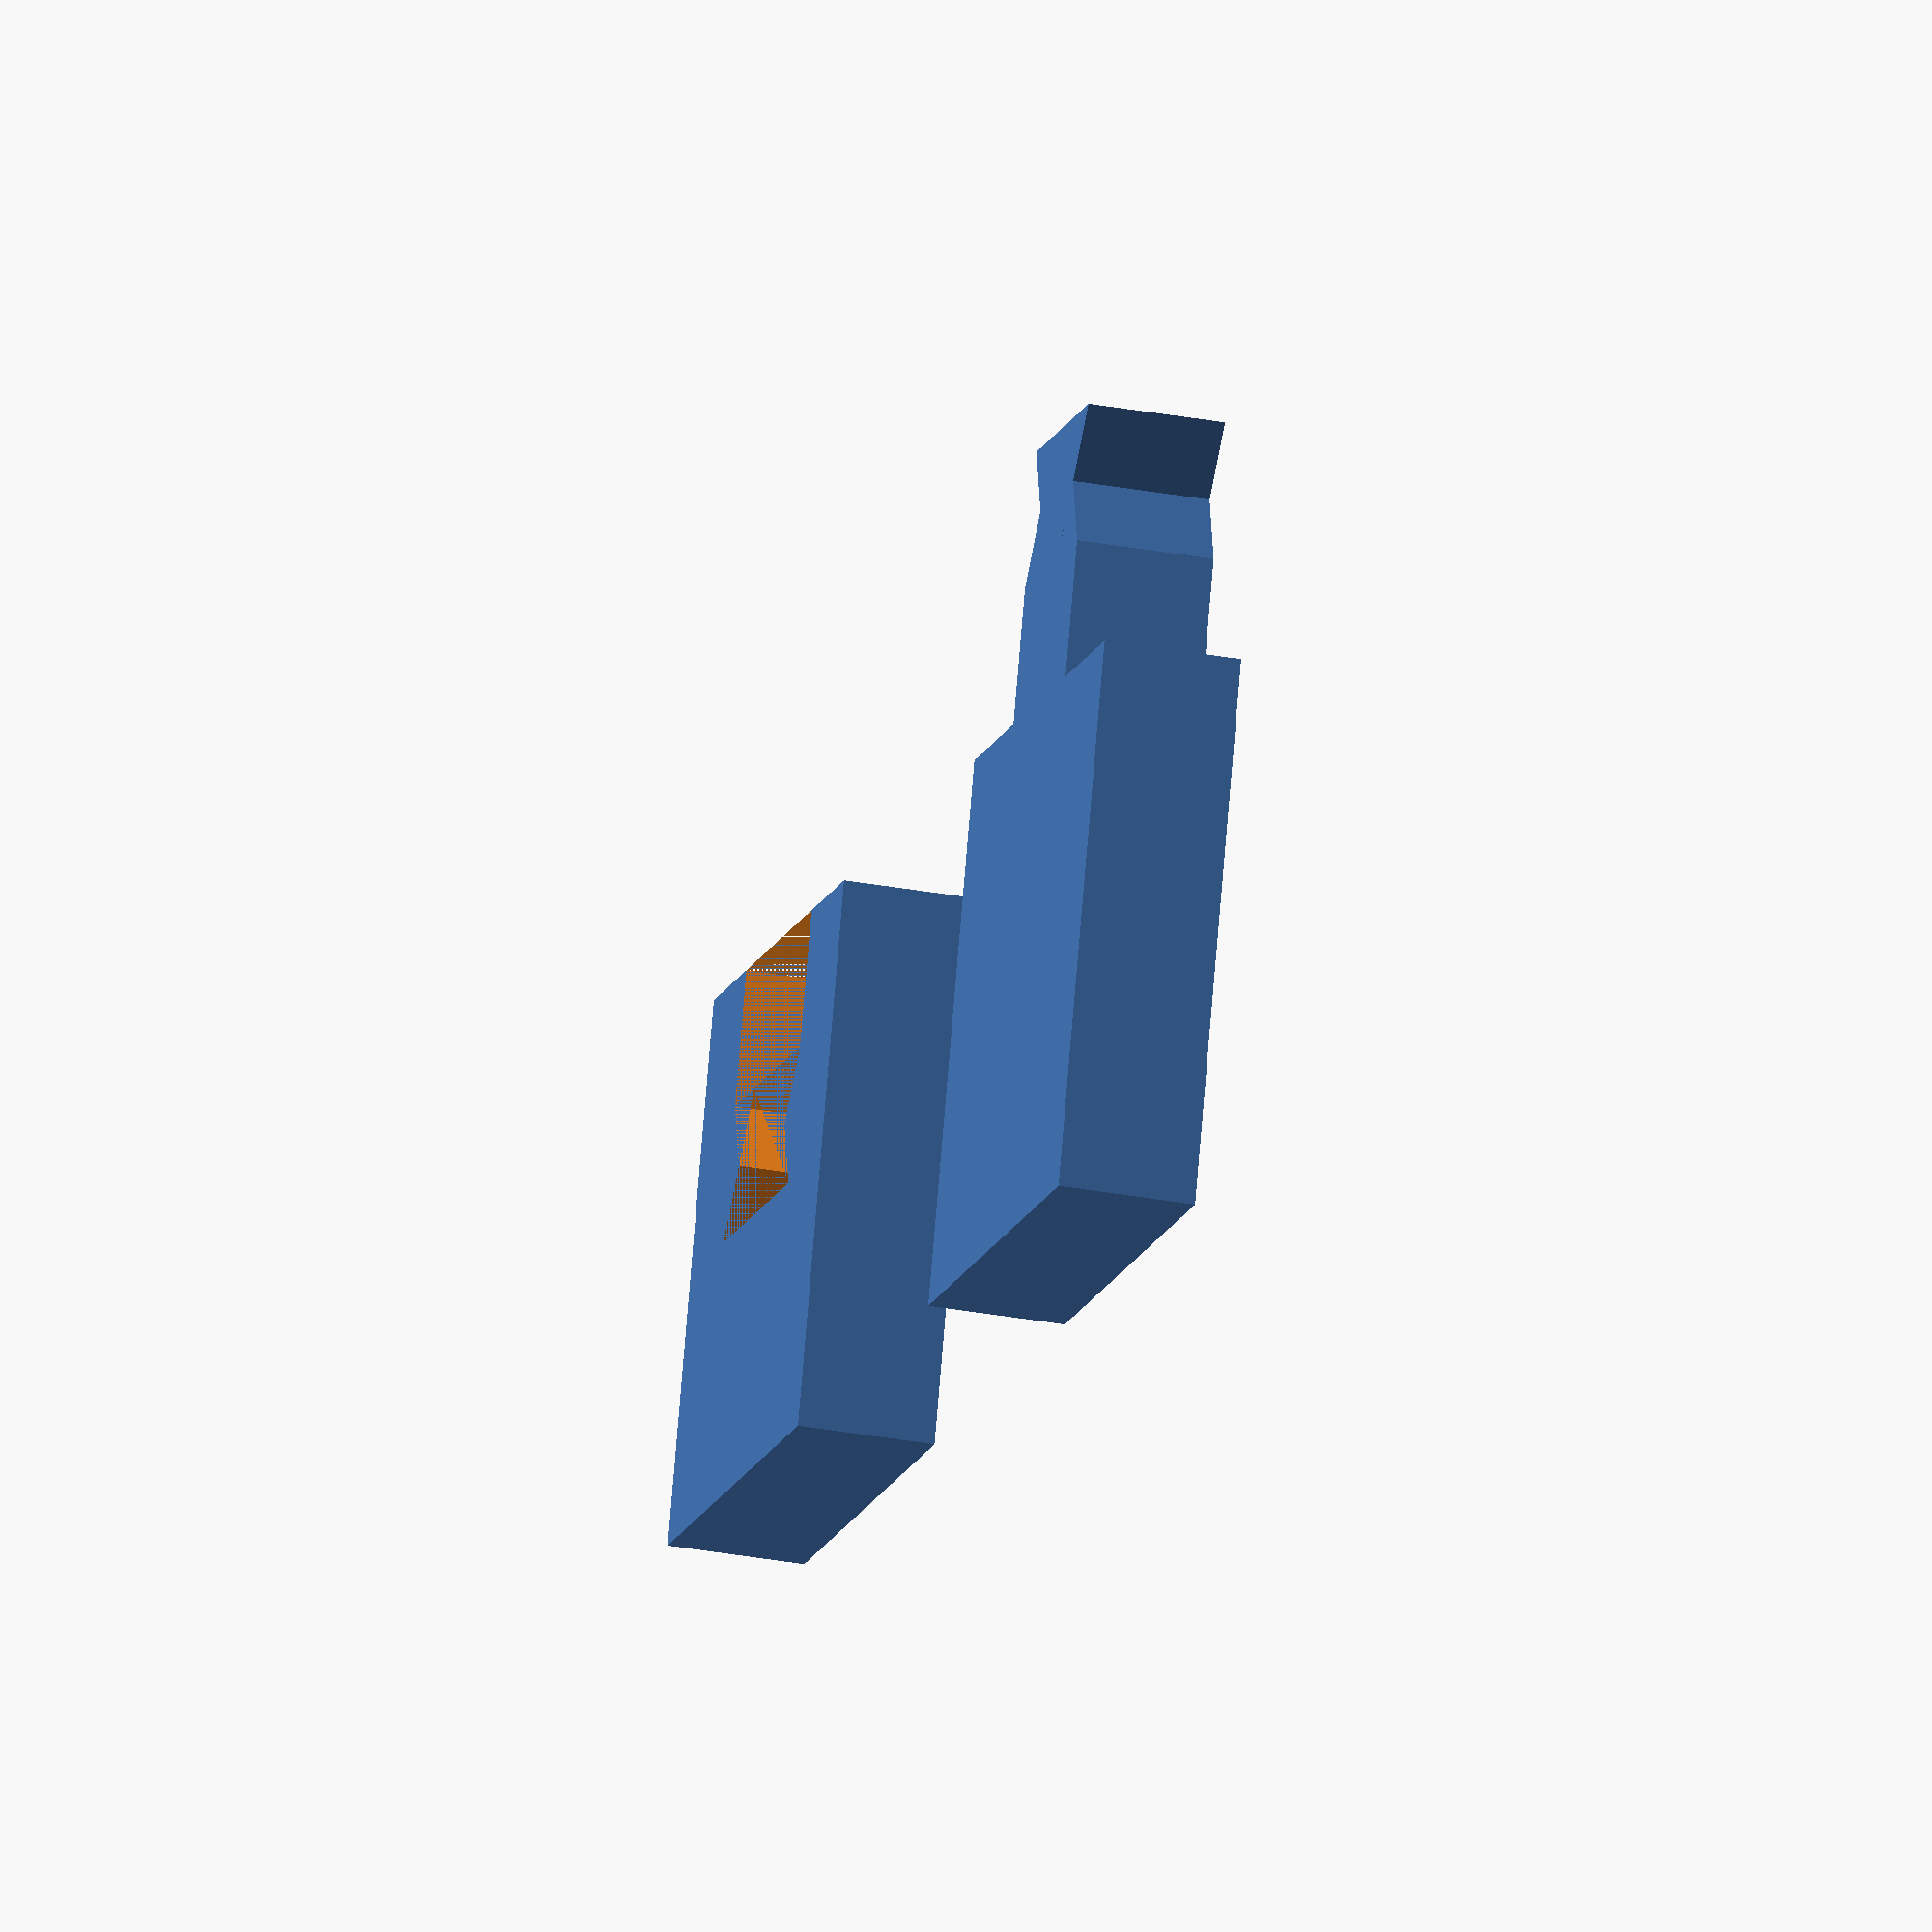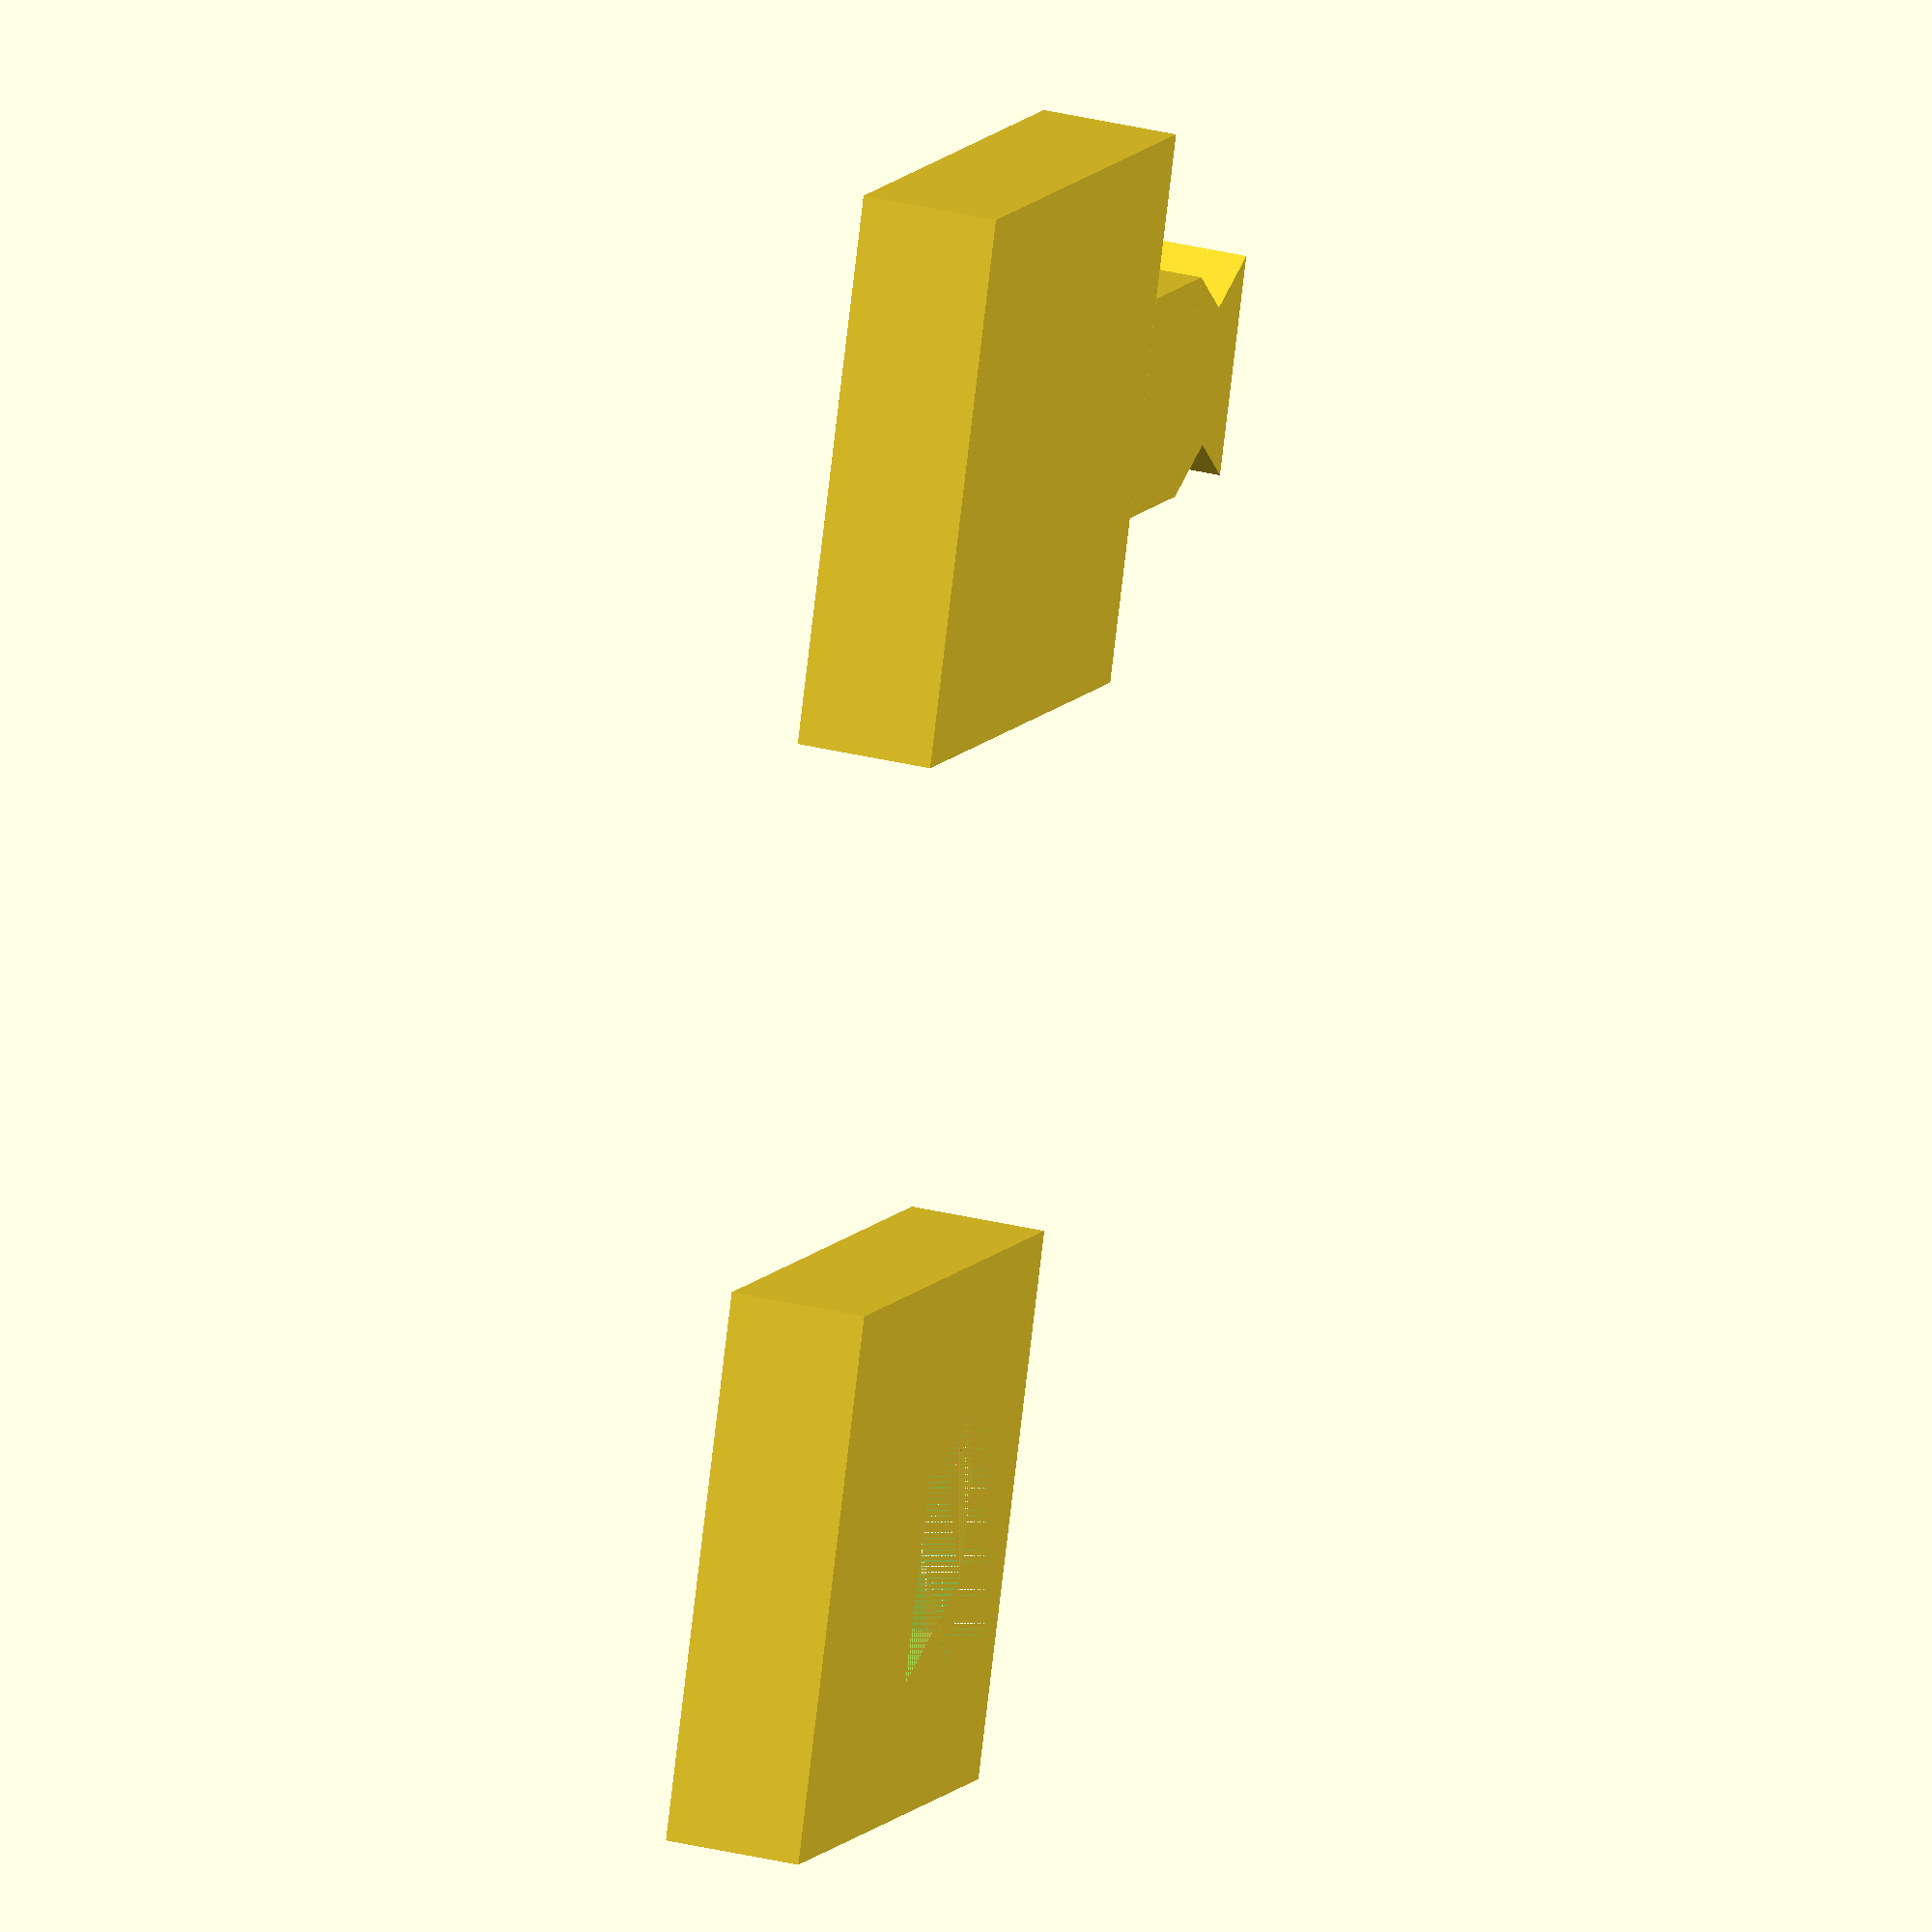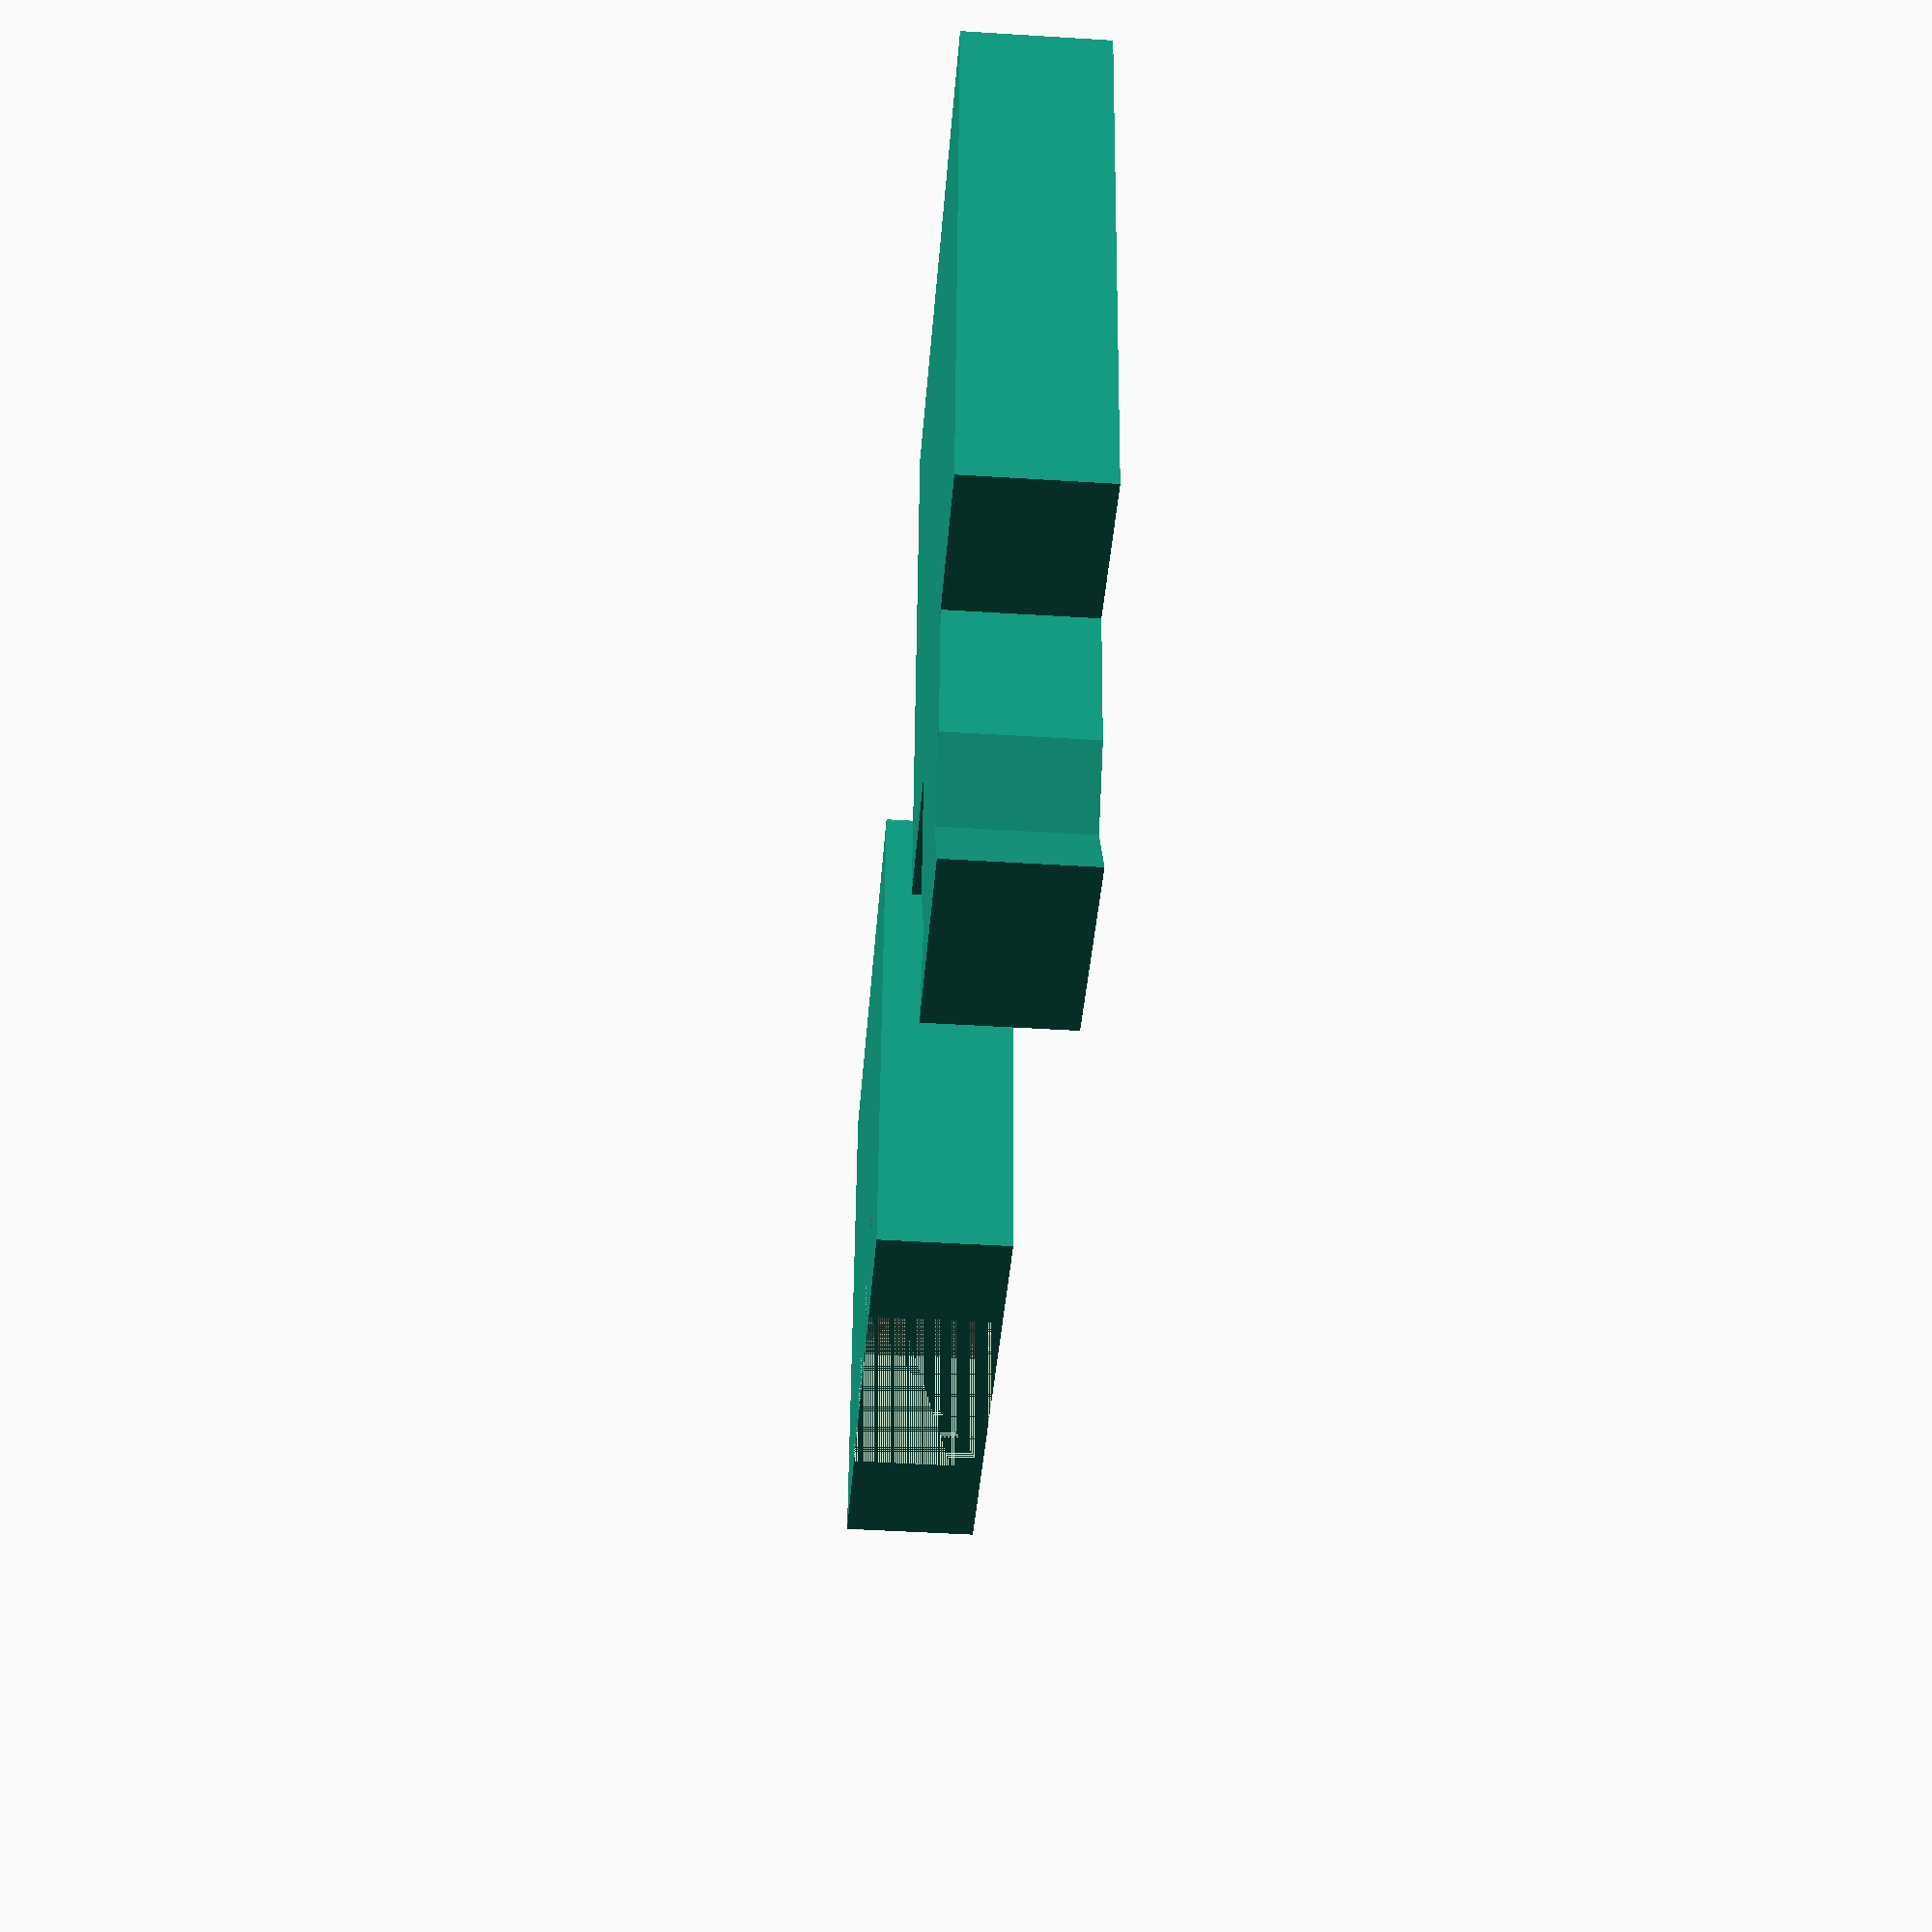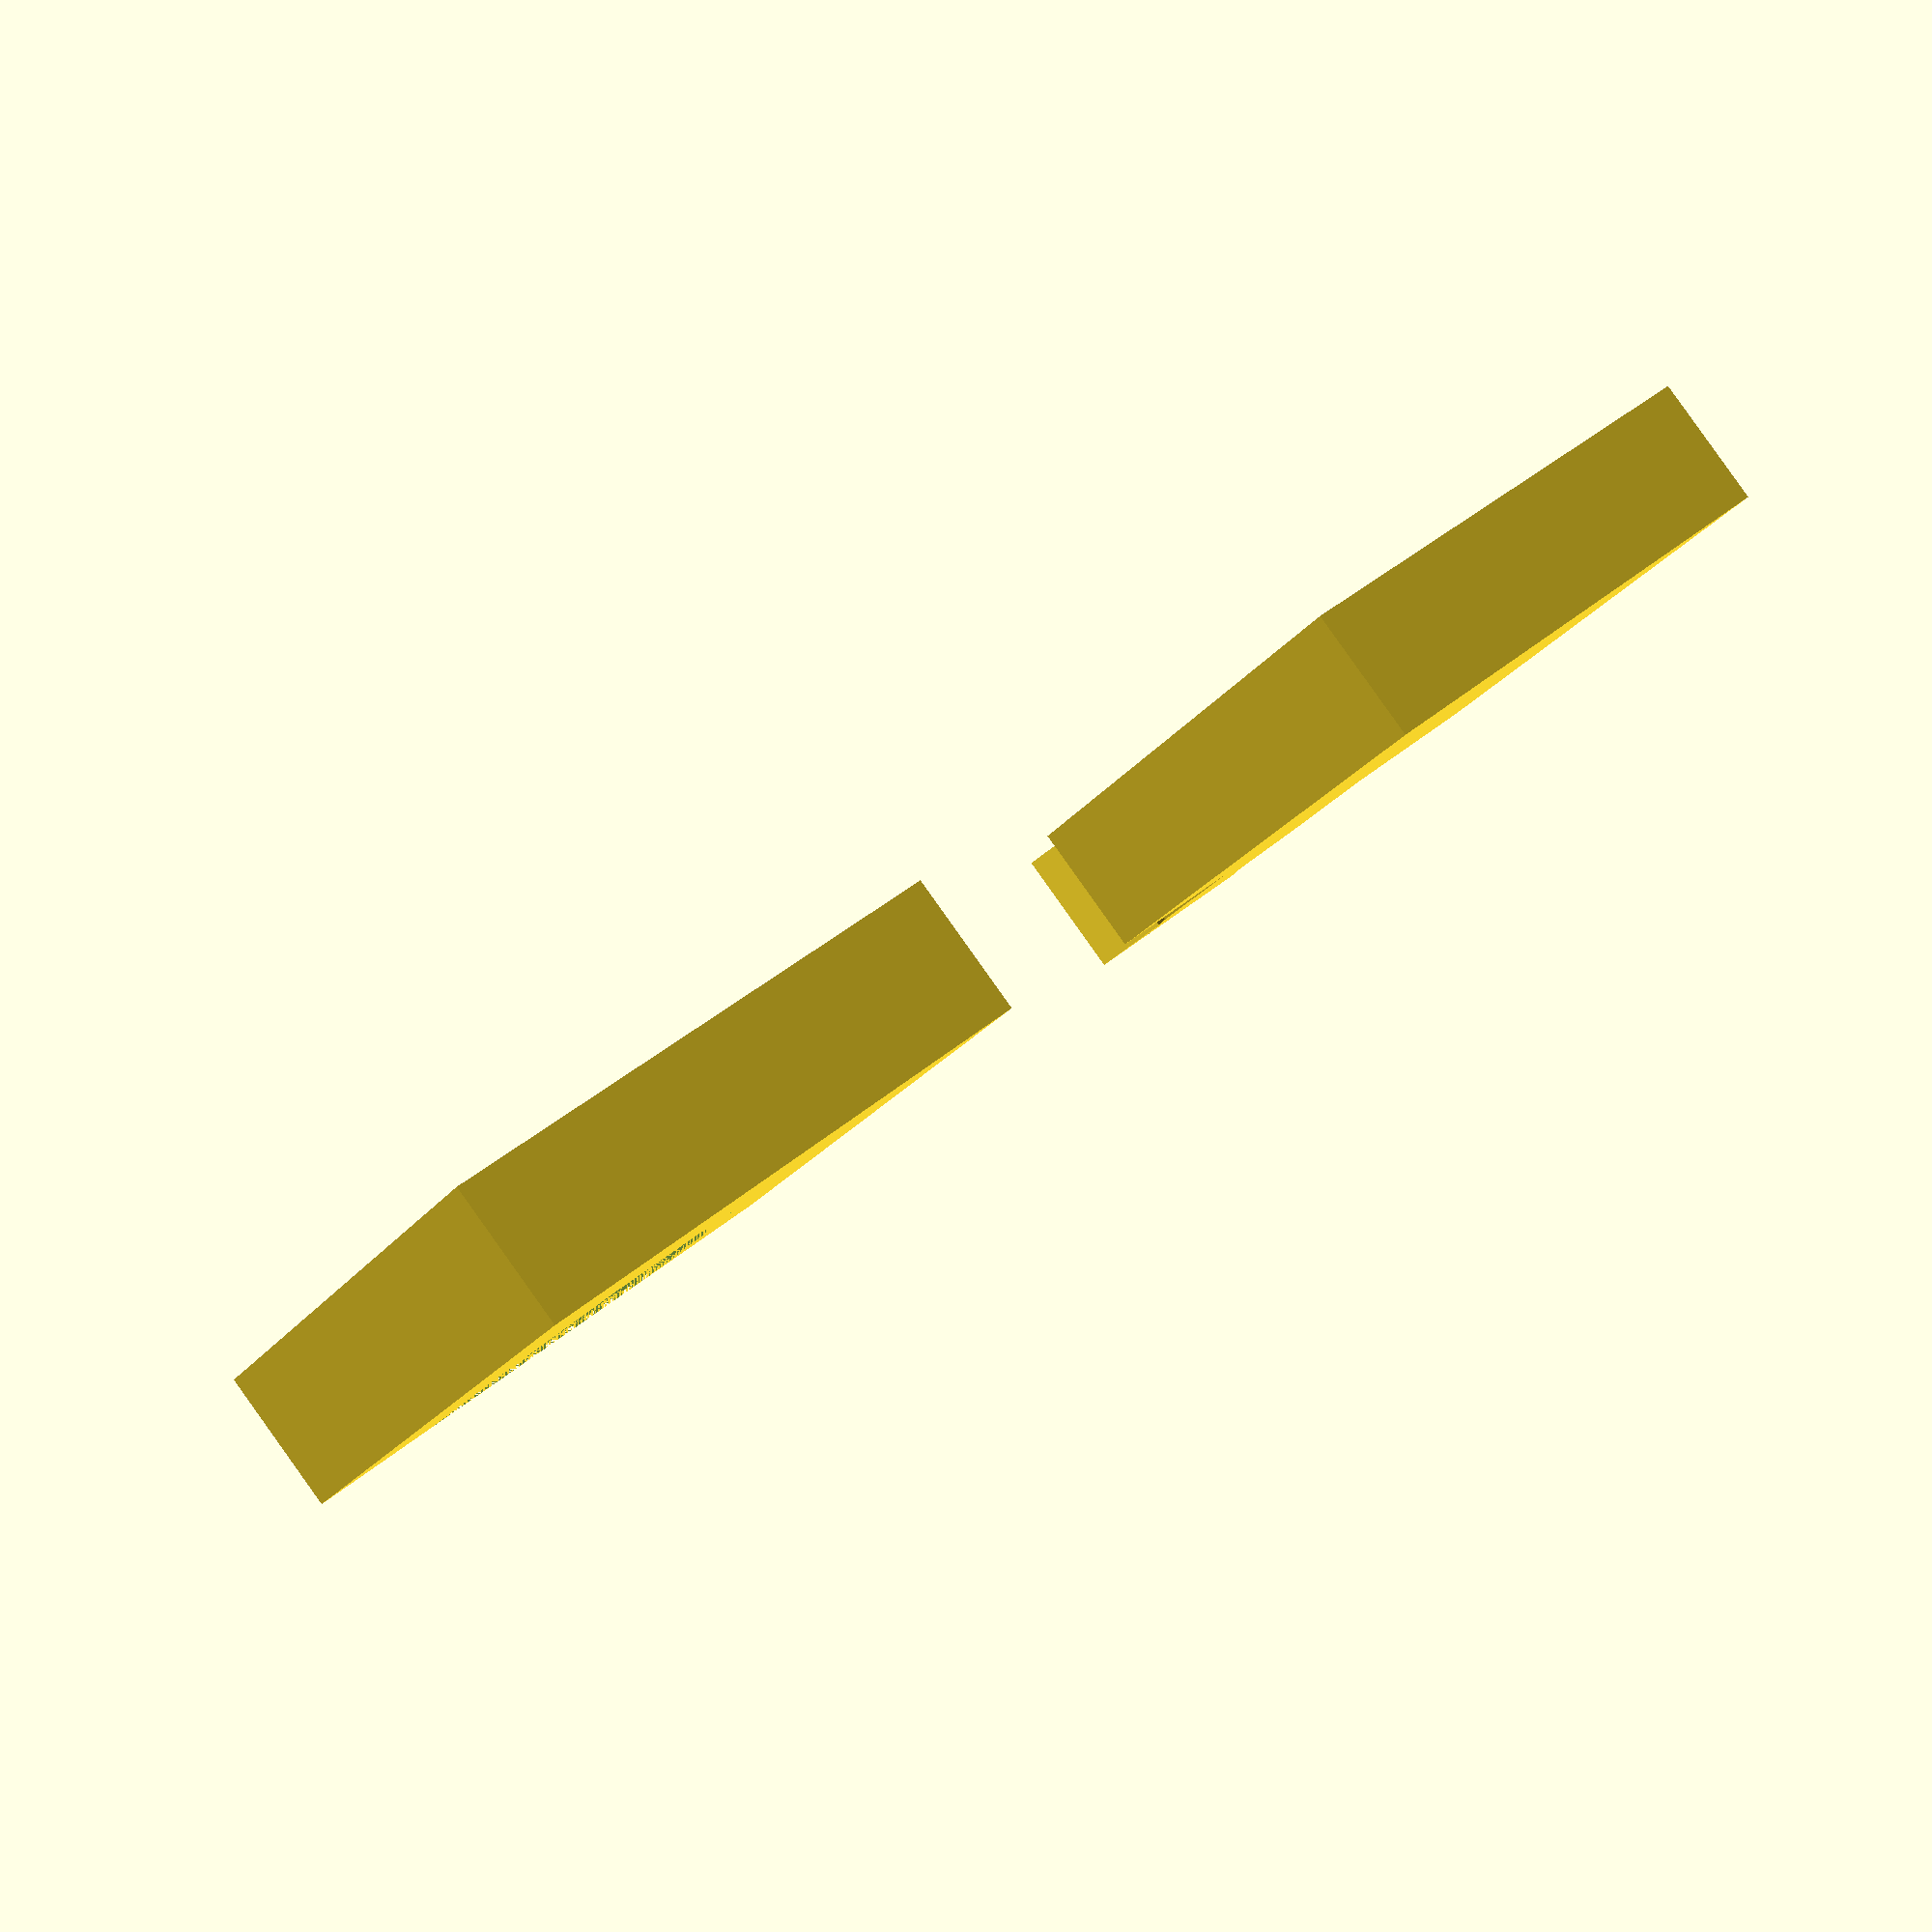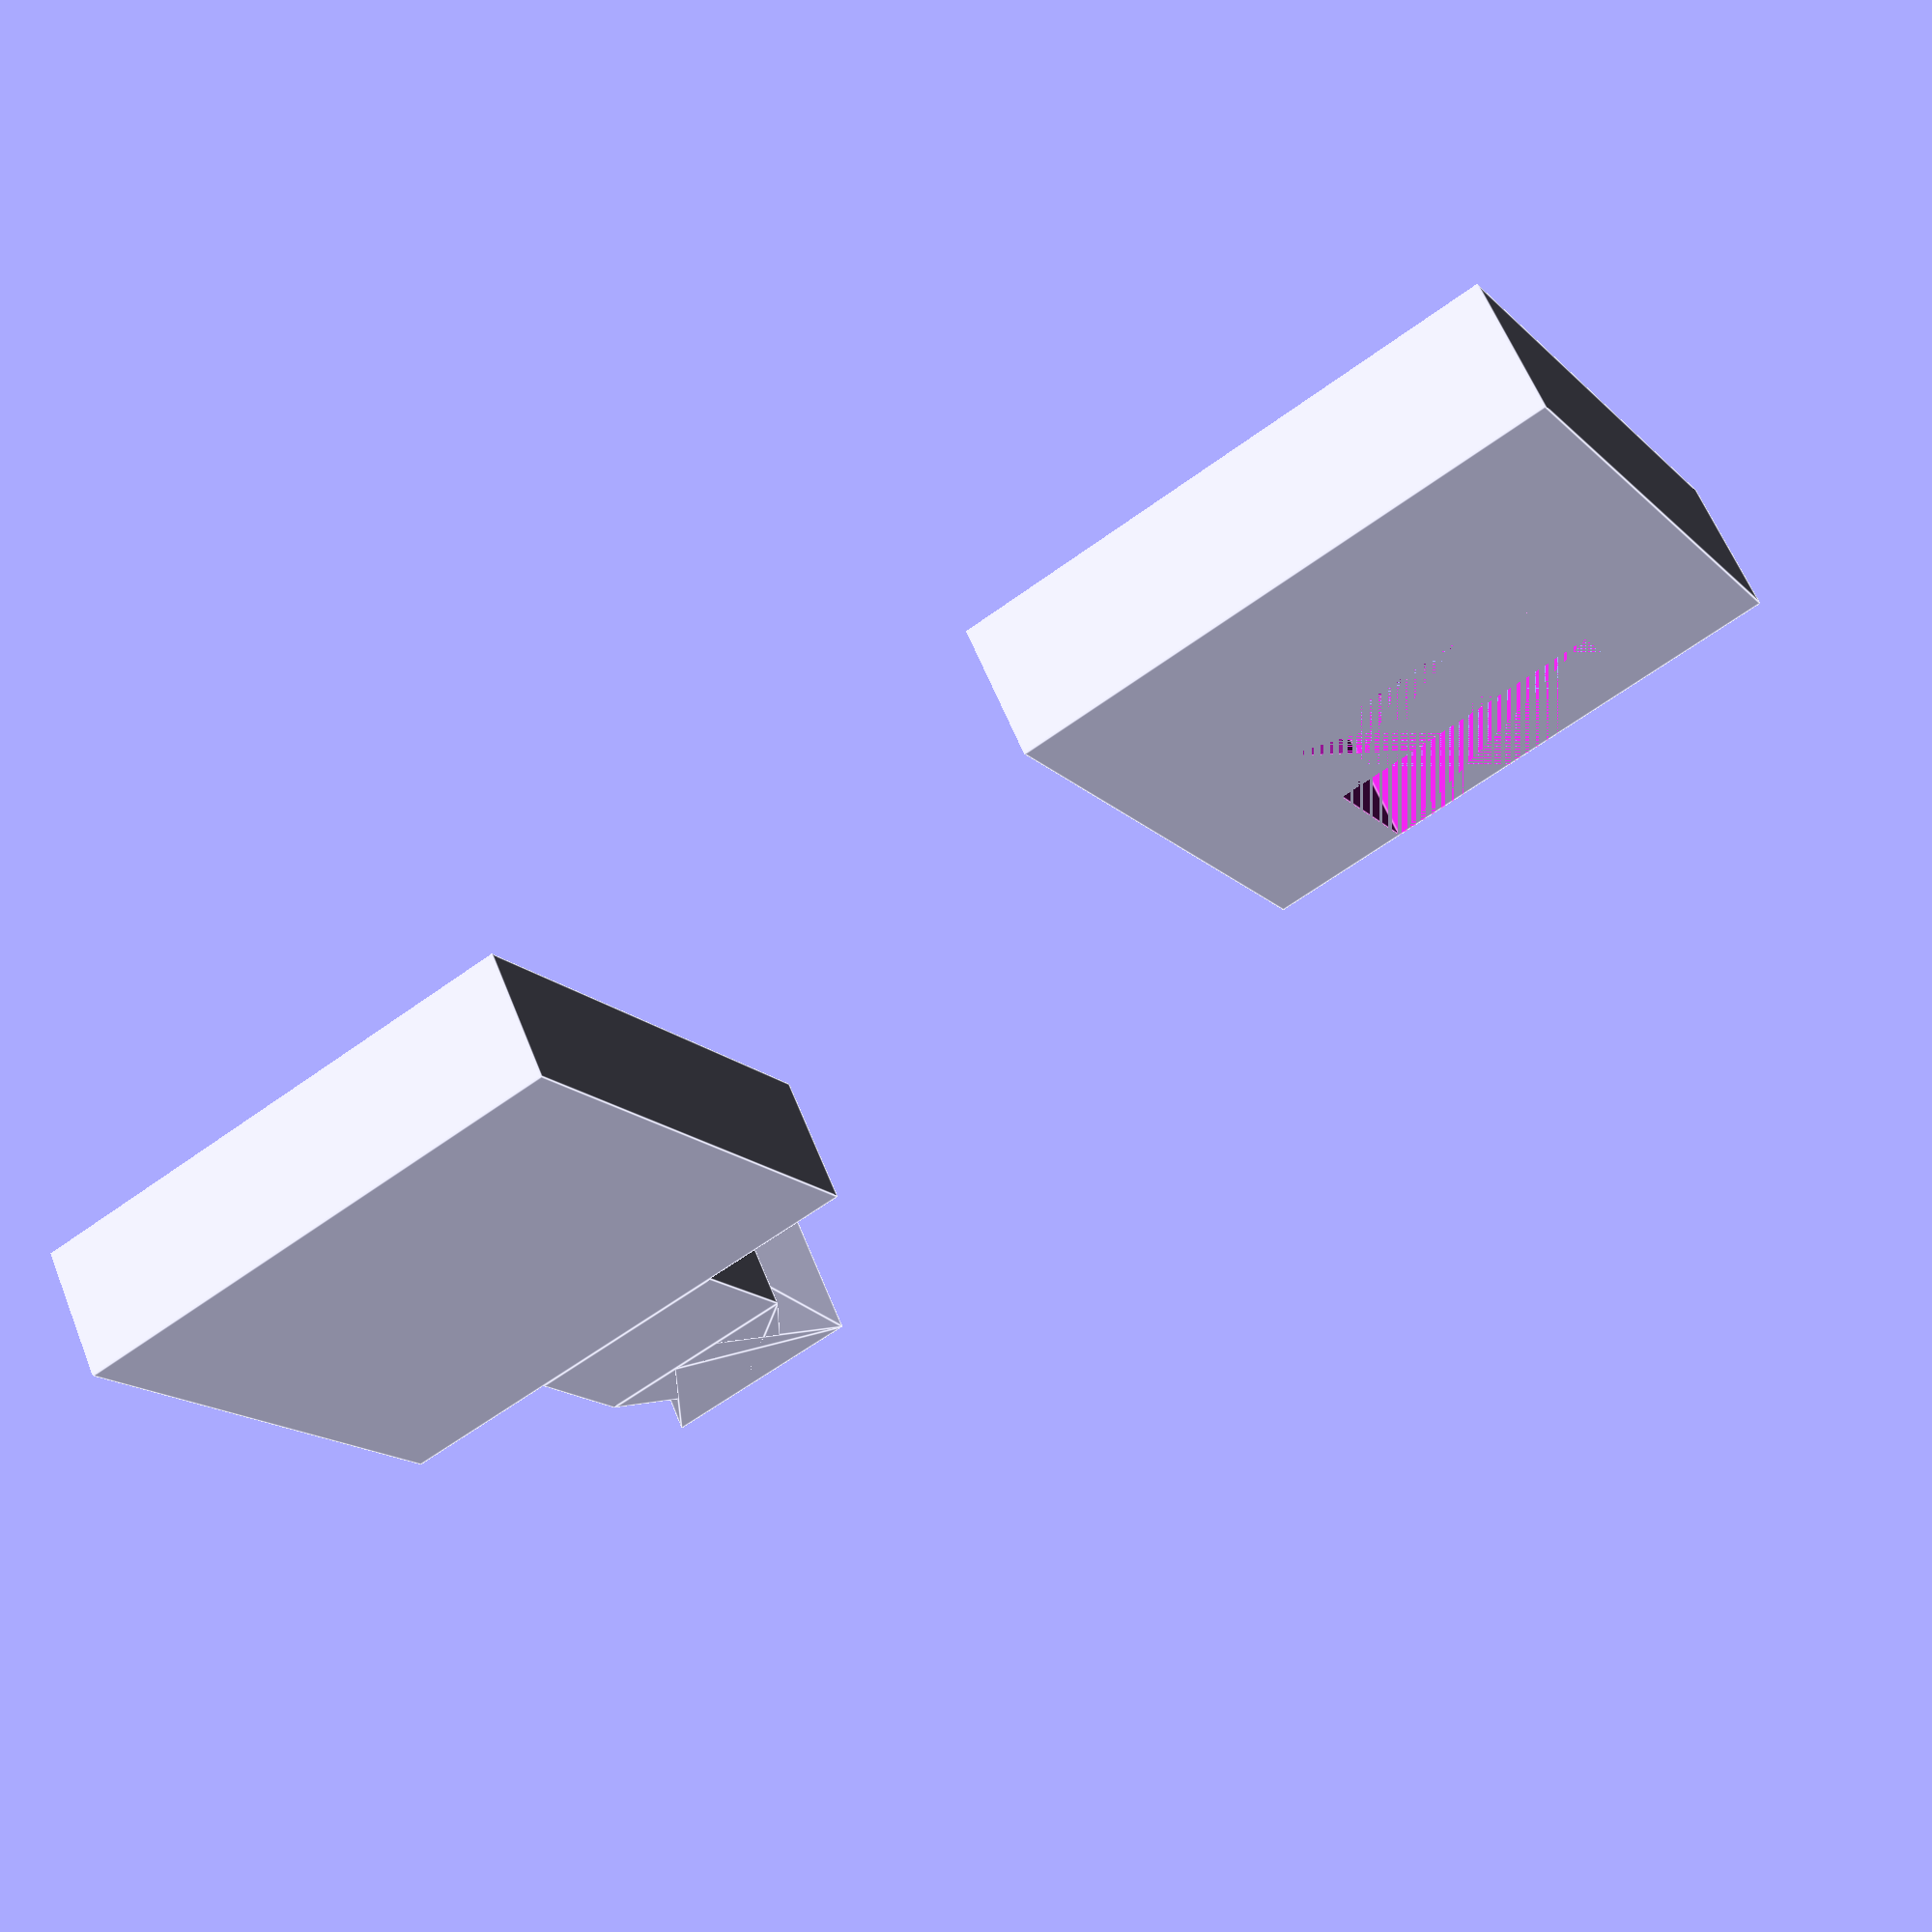
<openscad>
//Interlocking pieces
//copyright SJ Hindmarch 2015
// ToDo: How to make the male piece smaller in the right dimensions to fit the female piece.
// This solution works OK for the cube but not for the double trapezoid.
// Probably need to use trig to caluculate the points of the trapezium in order to preserve
// angles, or to upgrade my copy of OpenSCAD to gain the polygon offset function.

module trapezoid(tol){
	linear_extrude(height=5){
		polygon(
			points=[[0-tol,0],[3-tol,5],[7+tol,5],[10+tol,0]],
			paths=[[0,1,2,3]]
		);
	}
}

module base(){
	cube([20,20,5]);
}

module lock(tol){
	cube([10+(tol*2),5,5]);
	translate([tol,5,0,]){trapezoid(tol);}
	translate([tol,10,0,])mirror([0,1,0]){trapezoid(tol);}
}

module male(tol){
	translate([10,0,0])base();
	mirror([0,1,0])translate([15-tol,0,0])lock(tol);
}

module female(tol){
	mirror([1,0,0])
	difference(){
		translate([10,0,0])base();
		translate([15,0,0])lock(tol);
	}
}

male(-1);
female(0);

//!lock();
</openscad>
<views>
elev=212.7 azim=340.5 roll=284.2 proj=o view=solid
elev=149.5 azim=110.1 roll=250.1 proj=o view=wireframe
elev=44.5 azim=6.2 roll=85.8 proj=p view=wireframe
elev=272.2 azim=33.7 roll=324.5 proj=p view=wireframe
elev=298.2 azim=30.5 roll=158.1 proj=p view=edges
</views>
